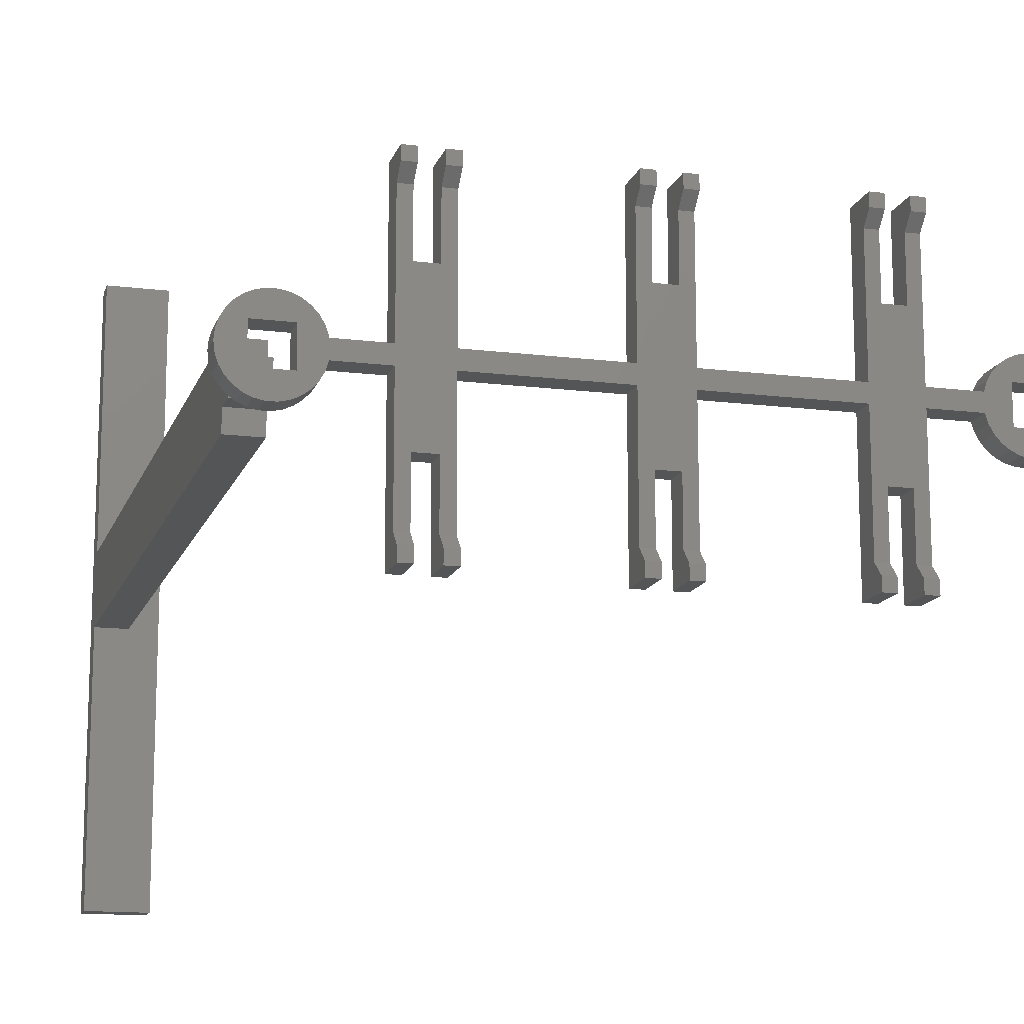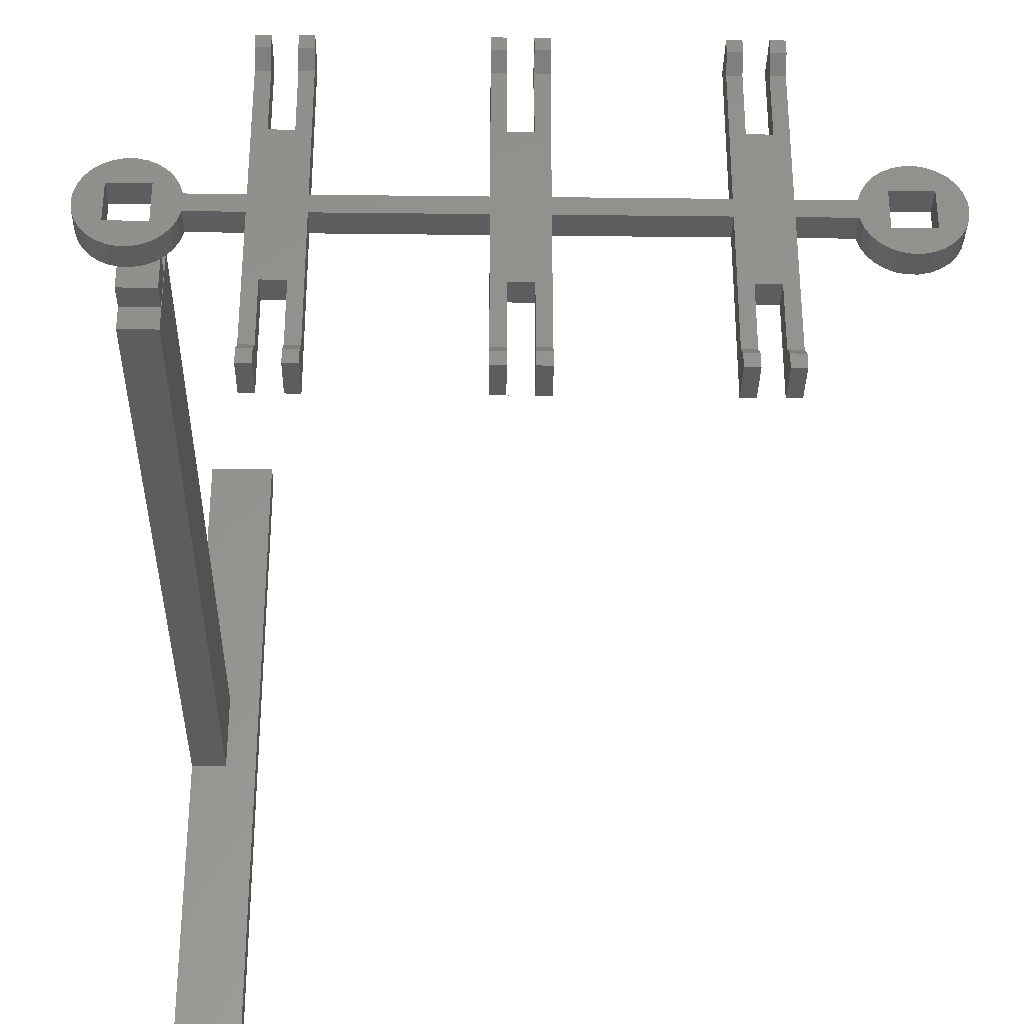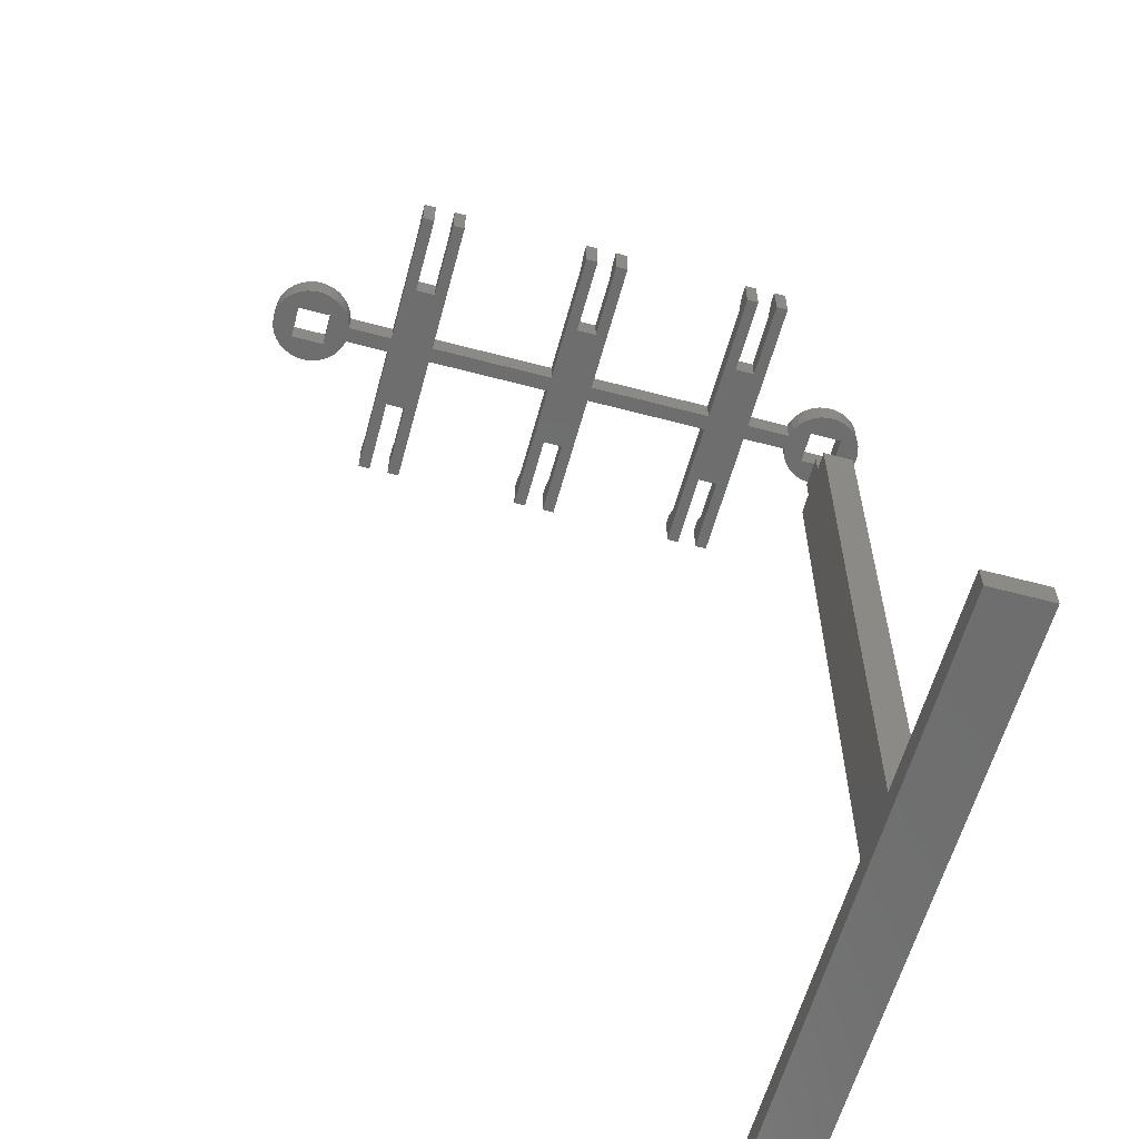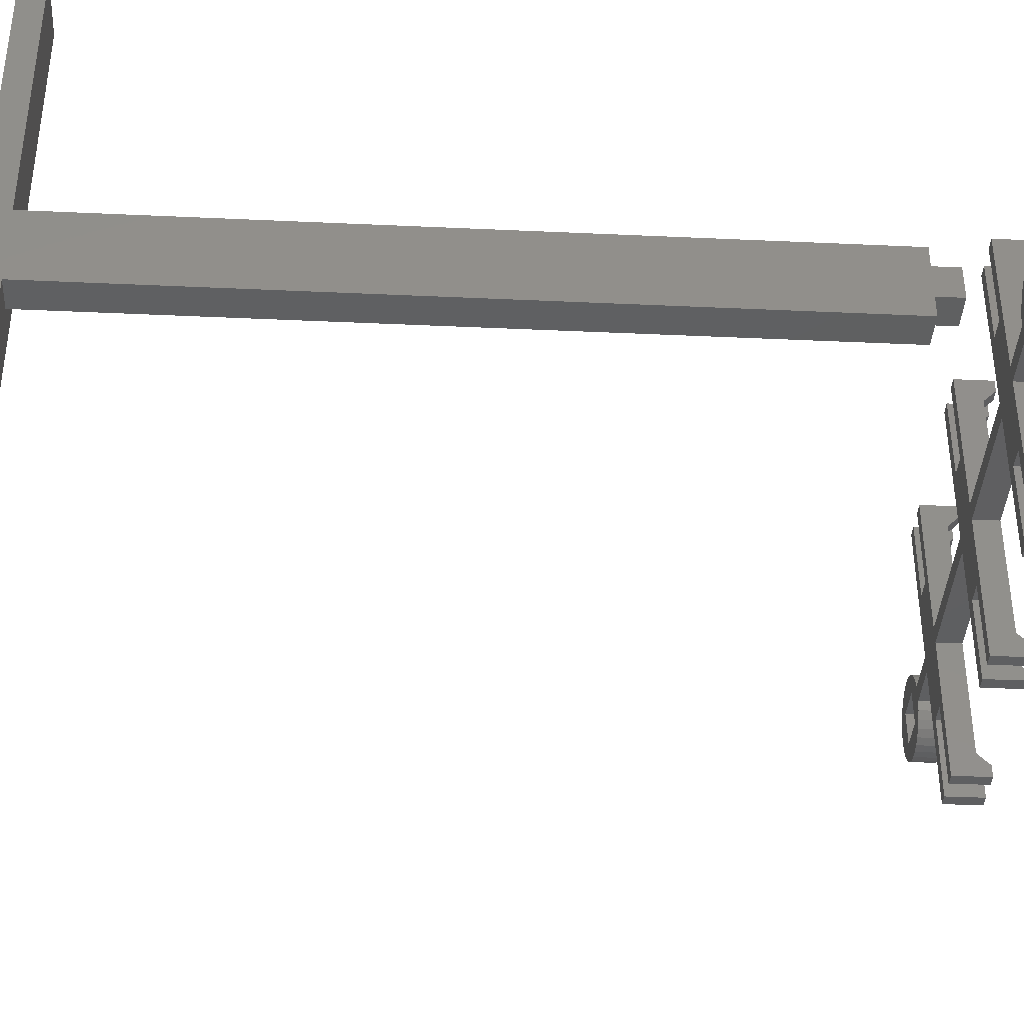
<metadata>
{"format":"stl","ext":"stl","renderer":"f3d","projection":"perspective","resolution":1024,"background":"white","views":[{"elev":-14.0,"azim":-15.5,"up":"+Y"},{"elev":-32.5,"azim":-0.9,"up":"+Y"},{"elev":-60.0,"azim":164.8,"up":"+Z"},{"elev":-38.9,"azim":-93.3,"up":"+Y"}]}
</metadata>
<code>
# stl→obj: 308 verts, 640 faces
v -80 0 -3
v -79.78 2.079 -3
v -79.78 -2.079 -3
v -79.14 4.067 -3
v -78.09 5.878 -3
v -76.69 7.431 -3
v -75 8.66 -3
v -73.09 9.511 -3
v -71.05 9.945 -3
v -74.24 4.243 -3
v -68.95 9.945 -3
v -65.76 4.243 -3
v -61.91 5.878 -3
v -60.86 4.067 -3
v 65.76 4.243 -3
v 76.69 7.431 -3
v 78.09 5.878 -3
v 74.24 4.243 -3
v -63.31 7.431 -3
v 65.76 -4.243 -3
v 60.21 2 -3
v 60.21 -2 -3
v 48.83 2 -3
v -48.83 2 -3
v -48.83 37 -3
v -45.83 37 -3
v -45.83 17 -3
v -40.83 17 -3
v 37.83 2 -3
v -40.83 37 -3
v -37.83 37 -3
v -37.83 2 -3
v 5.5 2 -3
v -5.5 2 -3
v -5.5 37 -3
v -2.5 37 -3
v -2.5 17 -3
v 2.5 17 -3
v 2.5 37 -3
v 5.5 37 -3
v 37.83 37 -3
v 40.83 37 -3
v 40.83 17 -3
v 45.83 17 -3
v 45.83 37 -3
v 48.83 37 -3
v -60.21 2 -3
v 60.22 2.079 -3
v 60.86 4.067 -3
v 61.91 5.878 -3
v 63.31 7.431 -3
v 65 8.66 -3
v 66.91 9.511 -3
v 68.95 9.945 -3
v 71.05 9.945 -3
v 73.09 9.511 -3
v 75 8.66 -3
v 60.22 -2.079 -3
v 79.14 4.067 -3
v 48.83 -2 -3
v 37.83 -2 -3
v 79.14 -4.067 -3
v 74.24 -4.243 -3
v 80 0 -3
v 79.78 -2.079 -3
v 78.09 -5.878 -3
v 61.91 -5.878 -3
v 76.69 -7.431 -3
v 63.31 -7.431 -3
v 75 -8.66 -3
v 65 -8.66 -3
v 73.09 -9.511 -3
v 66.91 -9.511 -3
v 71.05 -9.945 -3
v -48.83 -2 -3
v -45.83 -37 -3
v -48.83 -37 -3
v -60.21 -2 -3
v -60.22 -2.079 -3
v 60.86 -4.067 -3
v 79.78 2.079 -3
v -60.86 -4.067 -3
v 45.83 -17 -3
v 48.83 -37 -3
v 45.83 -37 -3
v -73.09 -9.511 -3
v -71.05 -9.945 -3
v 40.83 -17 -3
v 2.5 -17 -3
v 5.5 -37 -3
v 2.5 -37 -3
v 5.5 -2 -3
v -65 8.66 -3
v -5.5 -2 -3
v -66.91 -9.511 -3
v -65 -8.66 -3
v -74.24 -4.243 -3
v -40.83 -17 -3
v -37.83 -37 -3
v -40.83 -37 -3
v -2.5 -17 -3
v -2.5 -37 -3
v -63.31 -7.431 -3
v -37.83 -2 -3
v -65.76 -4.243 -3
v -61.91 -5.878 -3
v 40.83 -37 -3
v -5.5 -37 -3
v -45.83 -17 -3
v -68.95 -9.945 -3
v -66.91 9.511 -3
v -75 -8.66 -3
v -76.69 -7.431 -3
v -78.09 -5.878 -3
v -79.14 -4.067 -3
v 68.95 -9.945 -3
v 37.83 -37 -3
v -60.22 2.079 -3
v -80 0 3
v -79.78 2.079 3
v -79.78 -2.079 3
v -79.14 -4.067 3
v -78.09 -5.878 3
v -76.69 -7.431 3
v -75 -8.66 3
v -73.09 -9.511 3
v -71.05 -9.945 3
v -68.95 -9.945 3
v -66.91 -9.511 3
v -65 -8.66 3
v -63.31 -7.431 3
v -61.91 -5.878 3
v -60.86 -4.067 3
v -60.22 -2.079 3
v -60.21 -2 3
v -48.83 -2 3
v -48.83 -37 6
v -48.83 -34 6
v -48.83 -31 3
v -45.83 -17 3
v -45.83 -34 6
v -45.83 -31 3
v -45.83 -37 6
v -40.83 -17 3
v -40.83 -34 6
v -40.83 -31 3
v -40.83 -37 6
v -37.83 -2 3
v -37.83 -37 6
v -37.83 -31 3
v -37.83 -34 6
v -5.5 -2 3
v -5.5 -37 6
v -5.5 -34 6
v -5.5 -31 3
v -2.5 -17 3
v -2.5 -34 6
v -2.5 -31 3
v -2.5 -37 6
v 2.5 -17 3
v 2.5 -34 6
v 2.5 -31 3
v 2.5 -37 6
v 5.5 -2 3
v 5.5 -37 6
v 5.5 -31 3
v 5.5 -34 6
v 37.83 -2 3
v 37.83 -37 6
v 37.83 -34 6
v 37.83 -31 3
v 40.83 -17 3
v 40.83 -34 6
v 40.83 -31 3
v 40.83 -37 6
v 45.83 -17 3
v 45.83 -34 6
v 45.83 -31 3
v 45.83 -37 6
v 48.83 -2 3
v 48.83 -37 6
v 48.83 -31 3
v 48.83 -34 6
v 60.21 -2 3
v 60.22 -2.079 3
v 60.86 -4.067 3
v 61.91 -5.878 3
v 63.31 -7.431 3
v 65 -8.66 3
v 66.91 -9.511 3
v 68.95 -9.945 3
v 71.05 -9.945 3
v 73.09 -9.511 3
v 75 -8.66 3
v 76.69 -7.431 3
v 78.09 -5.878 3
v 79.14 -4.067 3
v 79.78 -2.079 3
v 80 0 3
v 79.78 2.079 3
v 79.14 4.067 3
v 78.09 5.878 3
v 76.69 7.431 3
v 75 8.66 3
v 73.09 9.511 3
v 71.05 9.945 3
v 68.95 9.945 3
v 66.91 9.511 3
v 65 8.66 3
v 63.31 7.431 3
v 61.91 5.878 3
v 60.86 4.067 3
v 60.22 2.079 3
v 60.21 2 3
v 48.83 2 3
v 48.83 34 6
v 48.83 31 3
v 48.83 37 6
v 45.83 31 3
v 45.83 34 6
v 45.83 37 6
v 45.83 17 3
v 40.83 17 3
v 40.83 31 3
v 40.83 34 6
v 40.83 37 6
v 37.83 2 3
v 37.83 31 3
v 37.83 34 6
v 37.83 37 6
v 5.5 2 3
v 5.5 34 6
v 5.5 31 3
v 5.5 37 6
v 2.5 31 3
v 2.5 34 6
v 2.5 37 6
v 2.5 17 3
v -2.5 17 3
v -2.5 31 3
v -2.5 34 6
v -2.5 37 6
v -5.5 2 3
v -5.5 31 3
v -5.5 34 6
v -5.5 37 6
v -37.83 2 3
v -37.83 34 6
v -37.83 31 3
v -37.83 37 6
v -40.83 31 3
v -40.83 34 6
v -40.83 37 6
v -40.83 17 3
v -45.83 17 3
v -45.83 31 3
v -45.83 34 6
v -45.83 37 6
v -48.83 2 3
v -48.83 31 3
v -48.83 34 6
v -48.83 37 6
v -60.21 2 3
v -60.22 2.079 3
v -60.86 4.067 3
v -61.91 5.878 3
v -63.31 7.431 3
v -65 8.66 3
v -66.91 9.511 3
v -68.95 9.945 3
v -71.05 9.945 3
v -73.09 9.511 3
v -75 8.66 3
v -76.69 7.431 3
v -78.09 5.878 3
v -79.14 4.067 3
v -65.76 4.243 3
v -74.24 4.243 3
v -74.24 -4.243 3
v -65.76 -4.243 3
v 74.24 4.243 3
v 65.76 4.243 3
v 65.76 -4.243 3
v 74.24 -4.243 3
v -73.96 -75 -203
v -73.96 -75 -197
v -73.96 75 -203
v -73.96 -9 -197
v -73.96 9 -197
v -73.96 -9 -23
v -73.96 75 -197
v -73.96 9 -23
v -58.96 -75 -203
v -58.96 -75 -197
v -58.96 75 -203
v -58.96 75 -197
v -65.96 -9 -197
v -65.96 9 -197
v -65.96 9 -23
v -73.96 -3.96 -23
v -65.96 -9 -23
v -73.96 3.96 -23
v -66.04 3.96 -23
v -66.04 -3.96 -23
v -73.96 3.96 -17
v -73.96 -3.96 -17
v -66.04 -3.96 -17
v -66.04 3.96 -17
f 1 2 3
f 3 2 4
f 3 4 5
f 3 5 6
f 3 6 7
f 3 7 8
f 3 8 9
f 10 9 11
f 12 13 14
f 15 16 17
f 15 17 18
f 12 19 13
f 20 21 15
f 20 22 21
f 22 23 21
f 24 25 26
f 24 26 27
f 24 27 28
f 22 29 23
f 28 30 31
f 28 31 32
f 28 32 24
f 22 33 29
f 34 35 36
f 34 36 37
f 34 37 38
f 22 34 33
f 38 39 40
f 38 40 33
f 38 33 34
f 22 32 34
f 29 41 42
f 29 42 43
f 29 43 44
f 22 24 32
f 44 45 46
f 44 46 23
f 44 23 29
f 22 47 24
f 21 48 49
f 21 49 50
f 21 50 51
f 21 51 52
f 21 52 53
f 21 53 54
f 21 54 55
f 21 55 56
f 21 56 57
f 15 57 16
f 20 58 22
f 18 17 59
f 22 60 47
f 60 61 47
f 18 62 63
f 18 64 65
f 63 62 66
f 67 66 68
f 69 68 70
f 71 70 72
f 73 72 74
f 75 76 77
f 71 72 73
f 69 70 71
f 12 78 79
f 67 68 69
f 10 19 12
f 80 66 67
f 18 81 64
f 18 65 62
f 12 79 82
f 12 47 78
f 83 84 85
f 86 3 87
f 61 83 88
f 61 60 83
f 89 90 91
f 90 89 92
f 10 93 19
f 94 92 89
f 95 3 96
f 96 3 97
f 98 99 100
f 94 101 102
f 94 89 101
f 96 97 103
f 75 104 98
f 61 92 47
f 12 82 105
f 106 105 82
f 61 88 107
f 99 98 104
f 94 102 108
f 75 109 76
f 3 95 110
f 75 98 109
f 94 104 47
f 92 94 47
f 10 111 93
f 10 11 111
f 3 112 113
f 3 113 114
f 3 114 115
f 3 9 10
f 97 3 10
f 104 75 47
f 21 57 15
f 20 80 58
f 18 59 81
f 80 20 66
f 20 63 66
f 75 78 47
f 73 74 116
f 61 107 117
f 87 3 110
f 105 103 97
f 84 83 60
f 112 3 86
f 105 106 103
f 12 14 118
f 12 118 47
f 1 119 2
f 2 119 120
f 1 3 119
f 119 3 121
f 3 115 121
f 121 115 122
f 115 114 122
f 122 114 123
f 114 113 123
f 123 113 124
f 124 113 112
f 125 124 112
f 125 112 86
f 126 125 86
f 126 86 87
f 127 126 87
f 127 87 110
f 128 127 110
f 128 110 95
f 129 128 95
f 129 95 96
f 130 129 96
f 130 96 103
f 131 130 103
f 131 103 106
f 132 131 106
f 132 106 82
f 133 132 82
f 133 82 79
f 134 133 79
f 134 79 78
f 135 134 78
f 135 78 75
f 136 135 75
f 77 137 138
f 139 136 77
f 139 77 138
f 77 136 75
f 99 77 76
f 99 76 100
f 76 109 140
f 141 76 142
f 142 76 140
f 143 76 141
f 76 77 99
f 76 99 100
f 98 144 140
f 109 98 140
f 145 146 147
f 146 144 98
f 146 98 100
f 146 100 147
f 148 99 104
f 149 150 151
f 150 99 148
f 149 99 150
f 148 104 94
f 152 148 94
f 108 153 154
f 155 152 108
f 155 108 154
f 108 152 94
f 90 108 102
f 90 102 91
f 102 101 156
f 157 102 158
f 158 102 156
f 159 102 157
f 102 108 90
f 102 90 91
f 89 160 156
f 101 89 156
f 161 162 163
f 162 160 89
f 162 89 91
f 162 91 163
f 164 90 92
f 165 166 167
f 166 90 164
f 165 90 166
f 164 92 61
f 168 164 61
f 117 169 170
f 171 168 117
f 171 117 170
f 117 168 61
f 84 117 107
f 84 107 85
f 107 88 172
f 173 107 174
f 174 107 172
f 175 107 173
f 107 117 84
f 107 84 85
f 83 176 172
f 88 83 172
f 177 178 179
f 178 176 83
f 178 83 85
f 178 85 179
f 180 84 60
f 181 182 183
f 182 84 180
f 181 84 182
f 180 60 22
f 184 180 22
f 22 58 184
f 184 58 185
f 58 80 185
f 185 80 186
f 80 67 186
f 186 67 187
f 67 69 187
f 187 69 188
f 188 69 71
f 189 188 71
f 189 71 73
f 190 189 73
f 190 73 116
f 191 190 116
f 191 116 74
f 192 191 74
f 192 74 72
f 193 192 72
f 193 72 70
f 194 193 70
f 194 70 68
f 195 194 68
f 195 68 66
f 196 195 66
f 196 66 62
f 197 196 62
f 197 62 65
f 198 197 65
f 198 65 64
f 199 198 64
f 64 81 200
f 199 64 200
f 81 59 201
f 200 81 201
f 59 17 202
f 201 59 202
f 17 16 203
f 202 17 203
f 57 204 16
f 16 204 203
f 56 205 57
f 57 205 204
f 55 206 56
f 56 206 205
f 54 207 55
f 55 207 206
f 53 208 54
f 54 208 207
f 52 209 53
f 53 209 208
f 51 210 52
f 52 210 209
f 50 211 51
f 51 211 210
f 49 212 50
f 50 212 211
f 48 213 49
f 49 213 212
f 21 214 48
f 48 214 213
f 23 215 21
f 21 215 214
f 215 23 46
f 216 217 218
f 46 217 215
f 46 218 217
f 42 41 46
f 42 46 45
f 219 220 221
f 219 221 45
f 219 45 222
f 45 44 222
f 46 42 45
f 41 42 46
f 222 44 223
f 223 44 43
f 224 42 225
f 225 42 226
f 223 42 224
f 43 42 223
f 29 227 41
f 41 227 228
f 41 228 229
f 41 229 230
f 33 231 29
f 29 231 227
f 231 33 40
f 232 233 234
f 40 233 231
f 40 234 233
f 36 35 40
f 36 40 39
f 235 236 237
f 235 237 39
f 235 39 238
f 39 38 238
f 40 36 39
f 35 36 40
f 238 38 239
f 239 38 37
f 240 36 241
f 241 36 242
f 239 36 240
f 37 36 239
f 34 243 35
f 35 243 244
f 35 244 245
f 35 245 246
f 32 247 34
f 34 247 243
f 247 32 31
f 248 249 250
f 31 249 247
f 31 250 249
f 26 25 31
f 26 31 30
f 251 252 253
f 251 253 30
f 251 30 254
f 30 28 254
f 31 26 30
f 25 26 31
f 254 28 255
f 255 28 27
f 256 26 257
f 257 26 258
f 255 26 256
f 27 26 255
f 24 259 25
f 25 259 260
f 25 260 261
f 25 261 262
f 47 263 24
f 24 263 259
f 47 118 264
f 263 47 264
f 118 14 265
f 264 118 265
f 14 13 266
f 265 14 266
f 13 19 267
f 266 13 267
f 93 268 19
f 19 268 267
f 111 269 93
f 93 269 268
f 11 270 111
f 111 270 269
f 9 271 11
f 11 271 270
f 8 272 9
f 9 272 271
f 7 273 8
f 8 273 272
f 6 274 7
f 7 274 273
f 5 275 6
f 6 275 274
f 4 276 5
f 5 276 275
f 2 120 4
f 4 120 276
f 12 277 278
f 10 12 278
f 278 279 97
f 10 278 97
f 280 277 105
f 105 277 12
f 280 105 279
f 279 105 97
f 18 281 282
f 15 18 282
f 282 283 20
f 15 282 20
f 284 281 63
f 63 281 18
f 284 63 283
f 283 63 20
f 120 119 121
f 123 120 122
f 122 120 121
f 124 120 123
f 125 120 124
f 126 120 125
f 127 120 126
f 279 120 127
f 278 277 266
f 184 231 243
f 184 243 247
f 184 247 259
f 283 282 212
f 283 212 213
f 283 213 214
f 142 136 139
f 140 136 142
f 144 136 140
f 148 136 144
f 150 144 146
f 148 144 150
f 283 214 184
f 184 214 215
f 158 152 155
f 156 152 158
f 160 152 156
f 164 152 160
f 166 160 162
f 164 160 166
f 184 215 227
f 184 227 231
f 174 168 171
f 172 168 174
f 176 168 172
f 180 168 176
f 182 176 178
f 180 176 182
f 277 280 132
f 277 132 133
f 186 184 185
f 187 184 186
f 188 184 187
f 189 184 188
f 190 184 189
f 191 184 190
f 192 184 191
f 193 184 192
f 194 184 193
f 283 184 194
f 277 133 134
f 281 198 199
f 277 134 135
f 228 223 224
f 211 212 202
f 210 211 203
f 209 210 204
f 208 209 205
f 251 254 249
f 206 208 205
f 205 209 204
f 219 222 217
f 204 210 203
f 235 238 233
f 203 211 202
f 267 268 278
f 281 199 200
f 223 227 215
f 281 197 198
f 223 215 222
f 281 284 197
f 228 227 223
f 244 239 240
f 280 128 129
f 277 264 265
f 244 243 239
f 277 263 264
f 239 231 238
f 265 266 277
f 270 271 120
f 239 243 231
f 231 233 238
f 263 180 184
f 184 259 263
f 263 148 152
f 263 152 164
f 271 272 120
f 263 136 148
f 280 129 130
f 247 249 254
f 269 120 268
f 278 268 120
f 284 283 195
f 280 130 131
f 273 120 272
f 274 120 273
f 275 120 274
f 276 120 275
f 128 279 127
f 278 266 267
f 269 270 120
f 263 164 168
f 263 168 180
f 280 279 128
f 132 280 131
f 195 283 194
f 202 212 282
f 202 281 201
f 202 282 281
f 197 284 196
f 207 208 206
f 281 200 201
f 263 135 136
f 277 135 263
f 215 217 222
f 260 255 256
f 255 247 254
f 255 259 247
f 260 259 255
f 284 195 196
f 279 278 120
f 139 138 141
f 142 139 141
f 143 141 138
f 137 143 138
f 137 77 76
f 143 137 76
f 147 100 99
f 149 147 99
f 149 151 145
f 147 149 145
f 146 145 151
f 150 146 151
f 155 154 157
f 158 155 157
f 159 157 154
f 153 159 154
f 153 108 102
f 159 153 102
f 163 91 90
f 165 163 90
f 165 167 161
f 163 165 161
f 162 161 167
f 166 162 167
f 171 170 173
f 174 171 173
f 175 173 170
f 169 175 170
f 169 117 107
f 175 169 107
f 179 85 84
f 181 179 84
f 181 183 177
f 179 181 177
f 178 177 183
f 182 178 183
f 220 219 217
f 216 220 217
f 216 218 221
f 220 216 221
f 218 46 221
f 221 46 45
f 226 42 230
f 230 42 41
f 229 228 224
f 225 229 224
f 225 226 230
f 229 225 230
f 236 235 233
f 232 236 233
f 232 234 237
f 236 232 237
f 234 40 237
f 237 40 39
f 242 36 246
f 246 36 35
f 245 244 240
f 241 245 240
f 241 242 246
f 245 241 246
f 252 251 249
f 248 252 249
f 248 250 253
f 252 248 253
f 250 31 253
f 253 31 30
f 258 26 262
f 262 26 25
f 261 260 256
f 257 261 256
f 257 258 262
f 261 257 262
f 285 286 287
f 287 286 288
f 289 288 290
f 287 288 289
f 291 287 289
f 289 290 292
f 286 285 293
f 294 286 293
f 285 287 293
f 293 287 295
f 287 291 295
f 295 291 296
f 288 286 294
f 297 288 294
f 291 289 296
f 296 298 294
f 298 297 294
f 289 298 296
f 289 292 298
f 298 292 299
f 300 290 301
f 292 290 300
f 302 303 292
f 292 300 302
f 299 303 301
f 299 292 303
f 303 304 301
f 304 300 301
f 290 288 297
f 301 290 297
f 294 293 295
f 296 294 295
f 301 297 298
f 299 301 298
f 302 300 305
f 305 300 306
f 306 300 304
f 307 306 304
f 304 303 308
f 307 304 308
f 302 305 303
f 303 305 308
f 308 305 306
f 307 308 306

</code>
